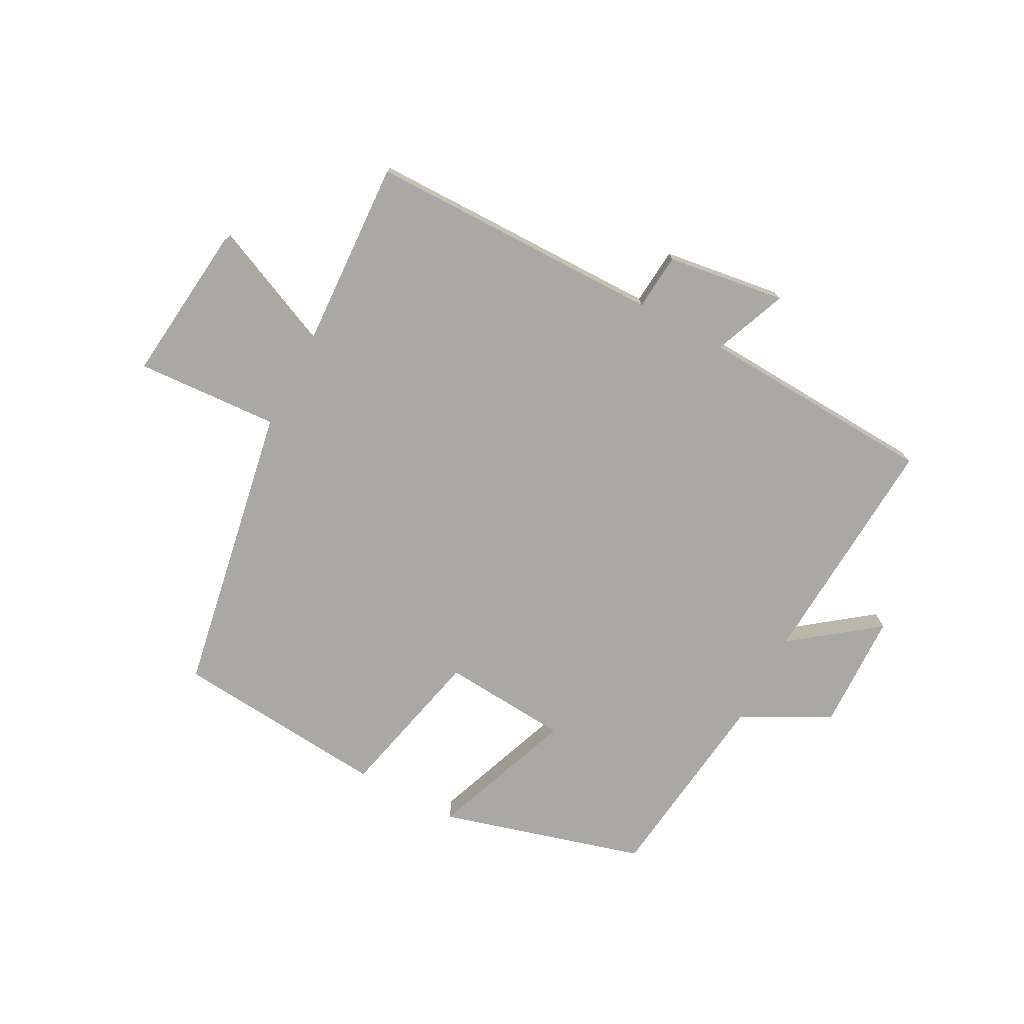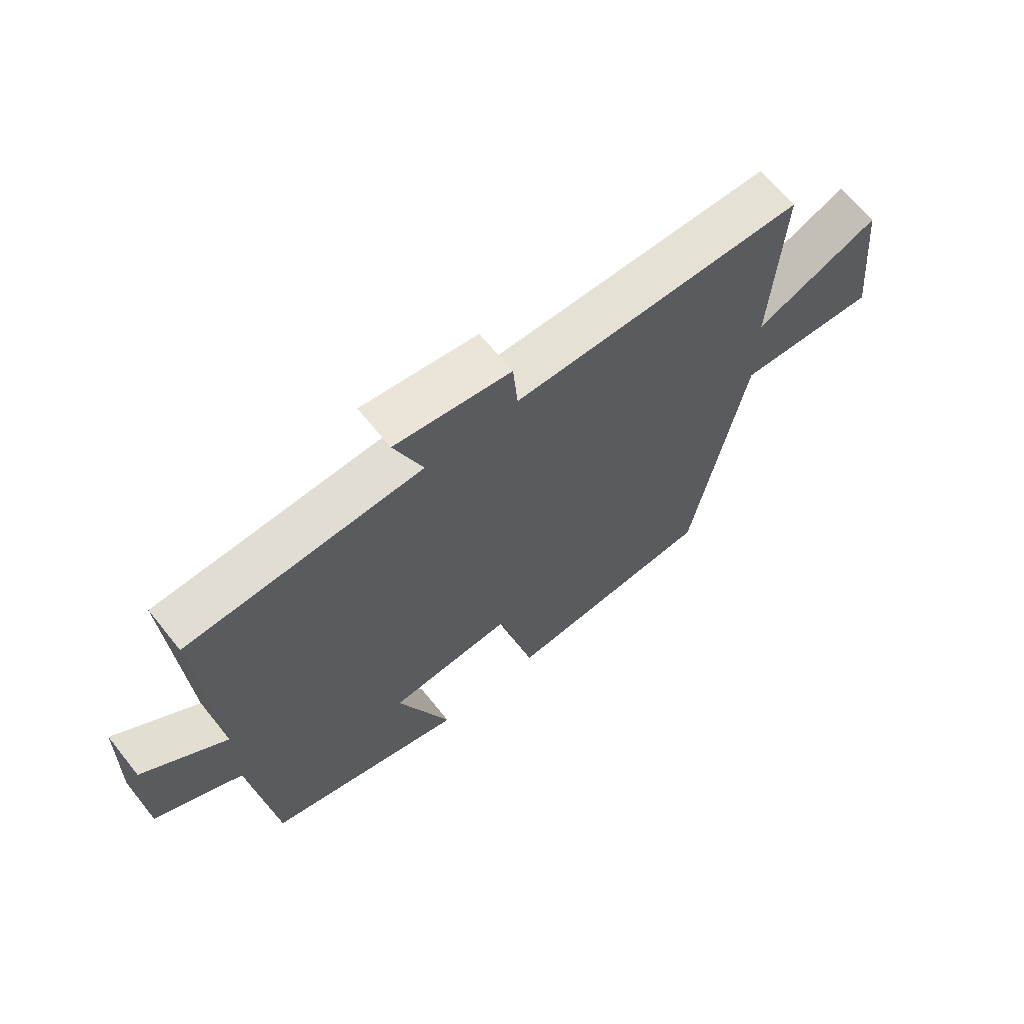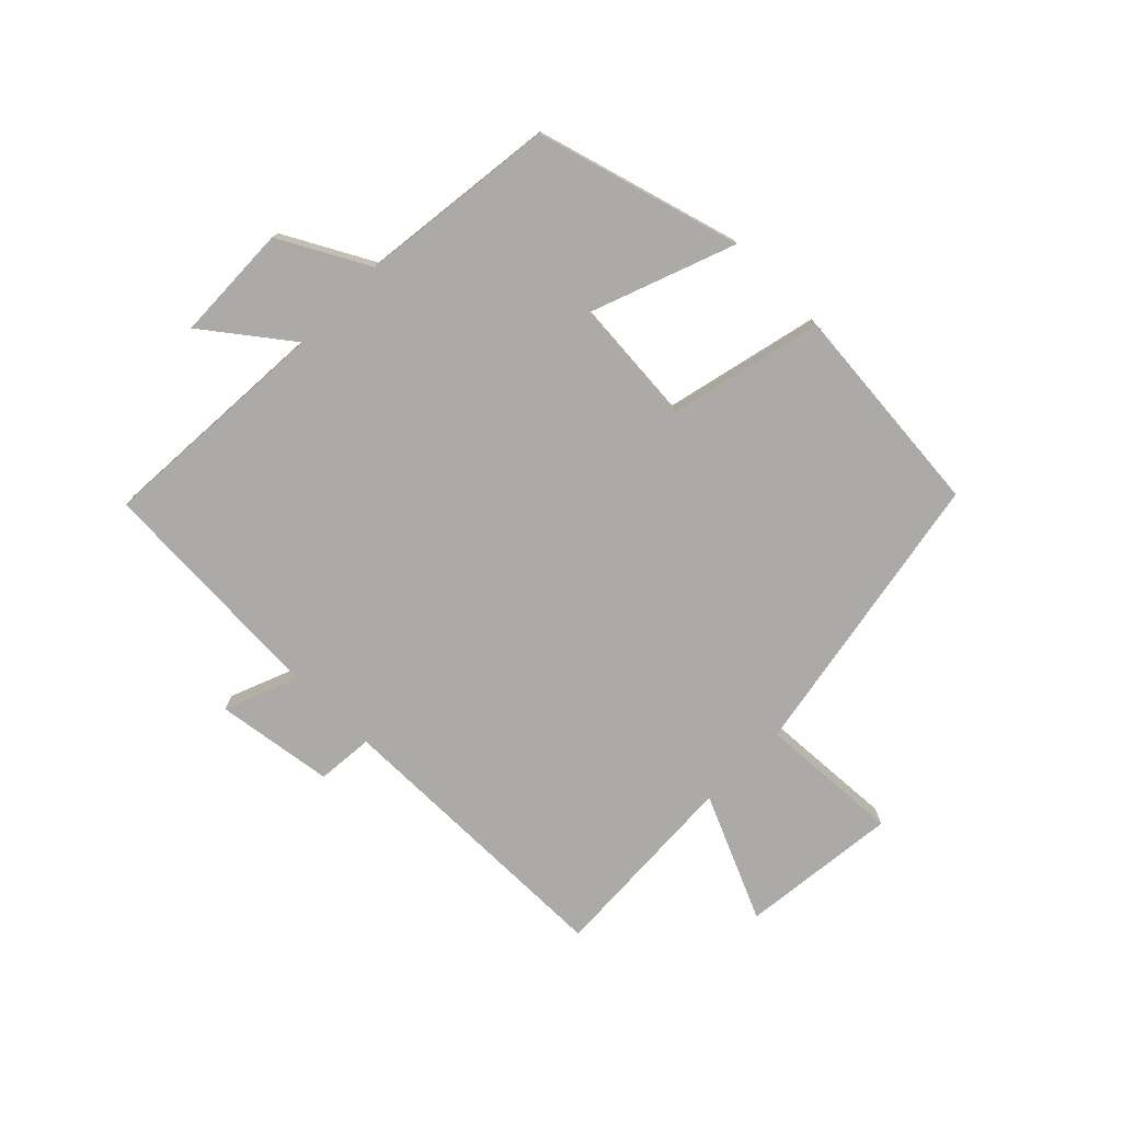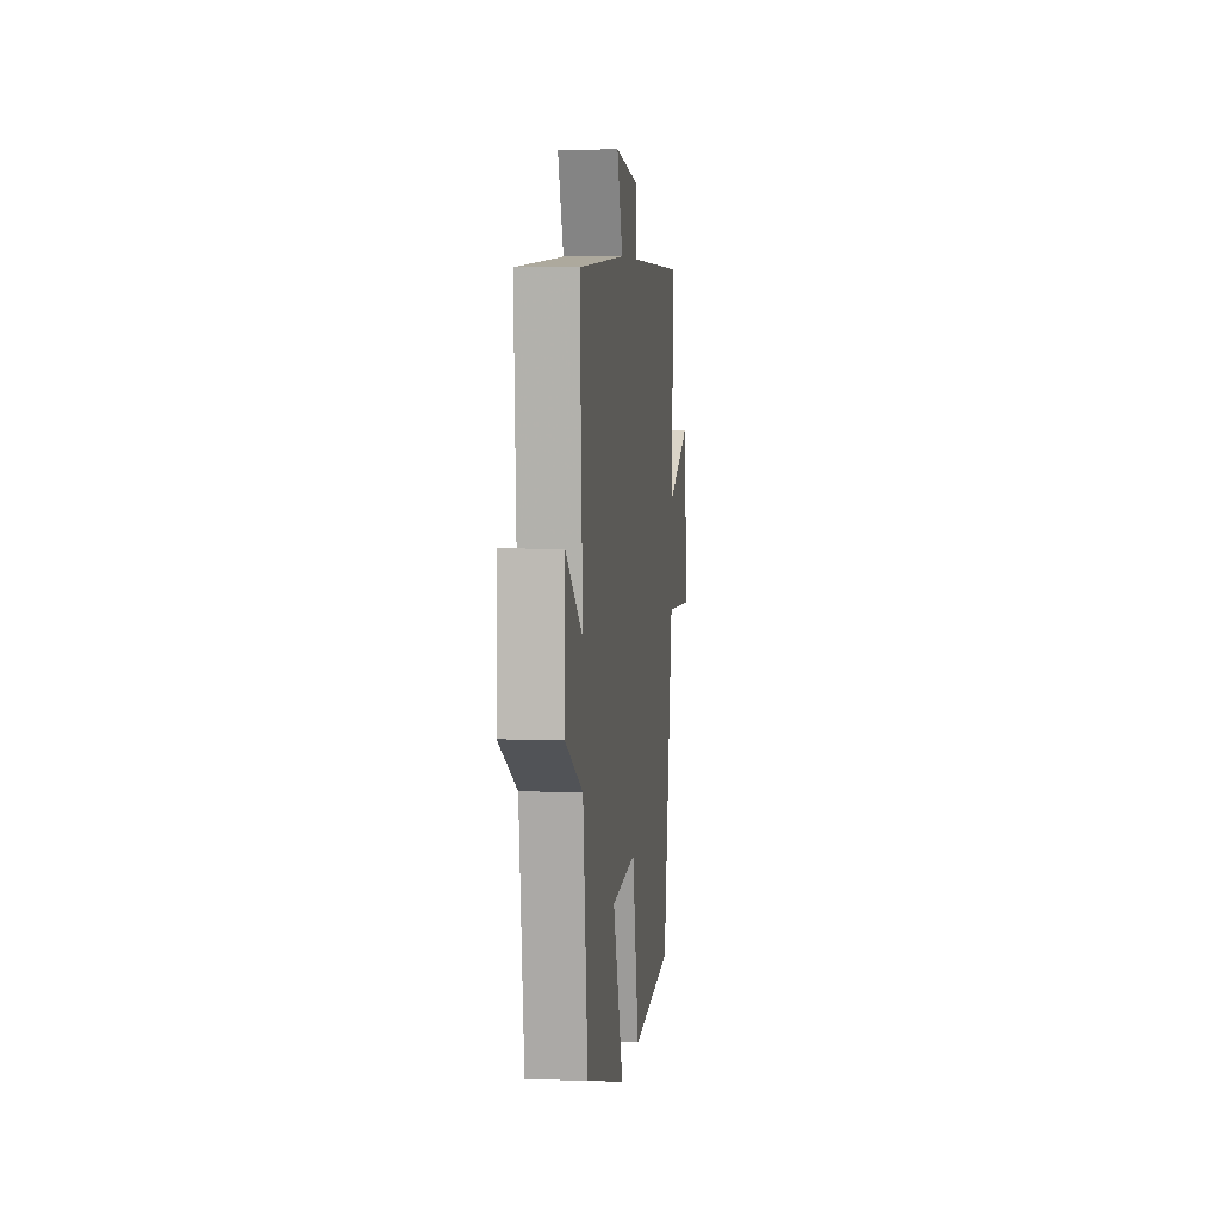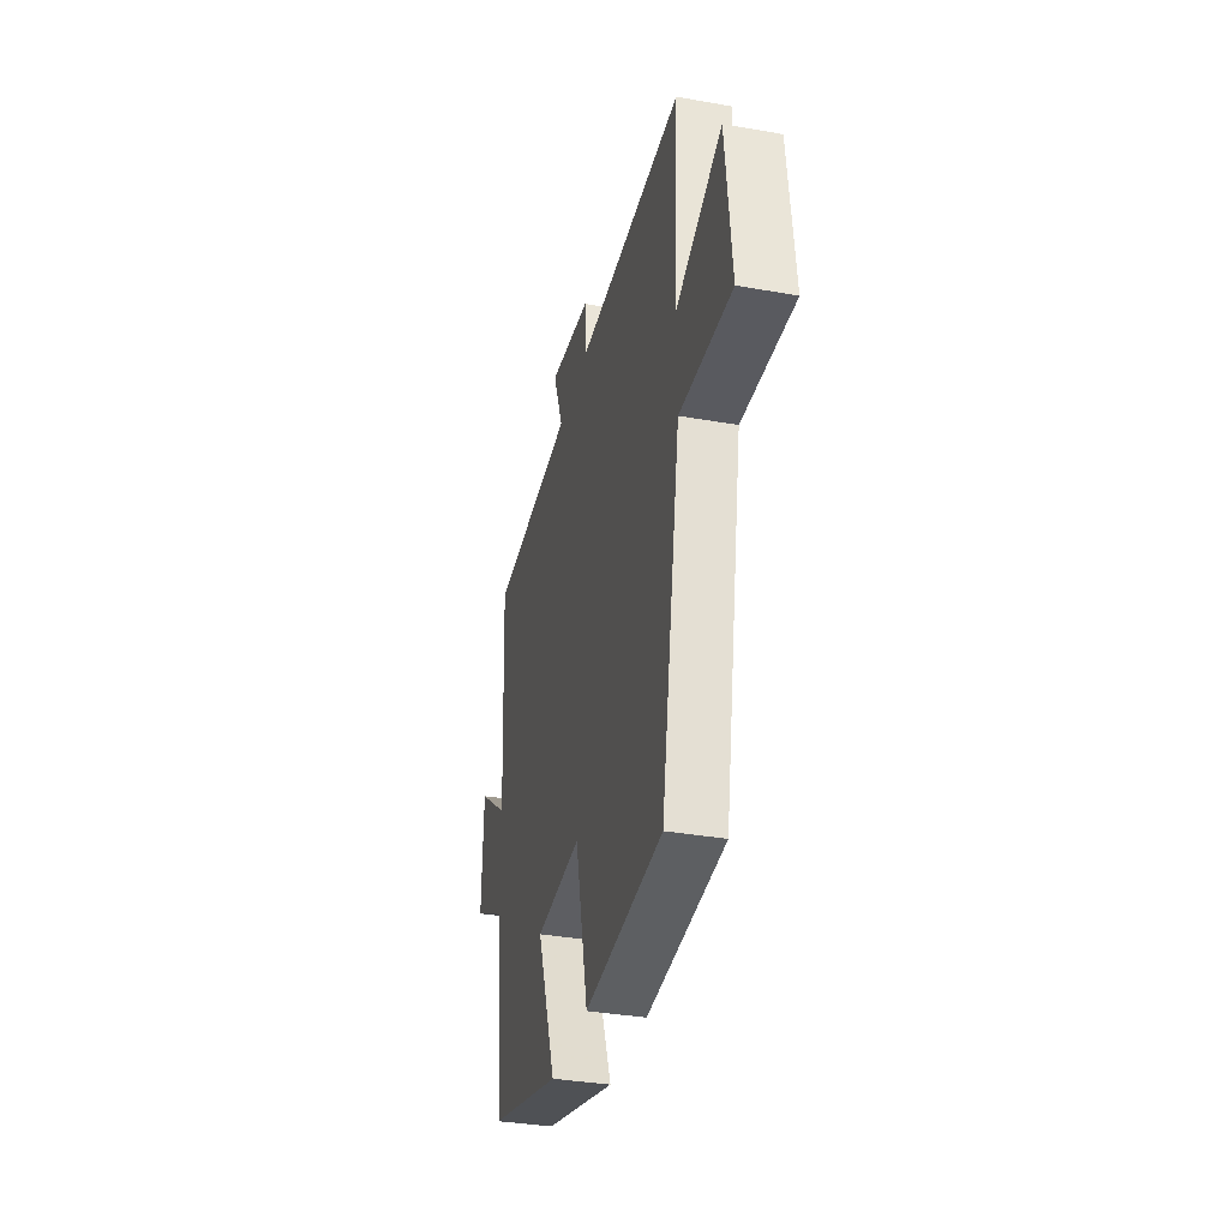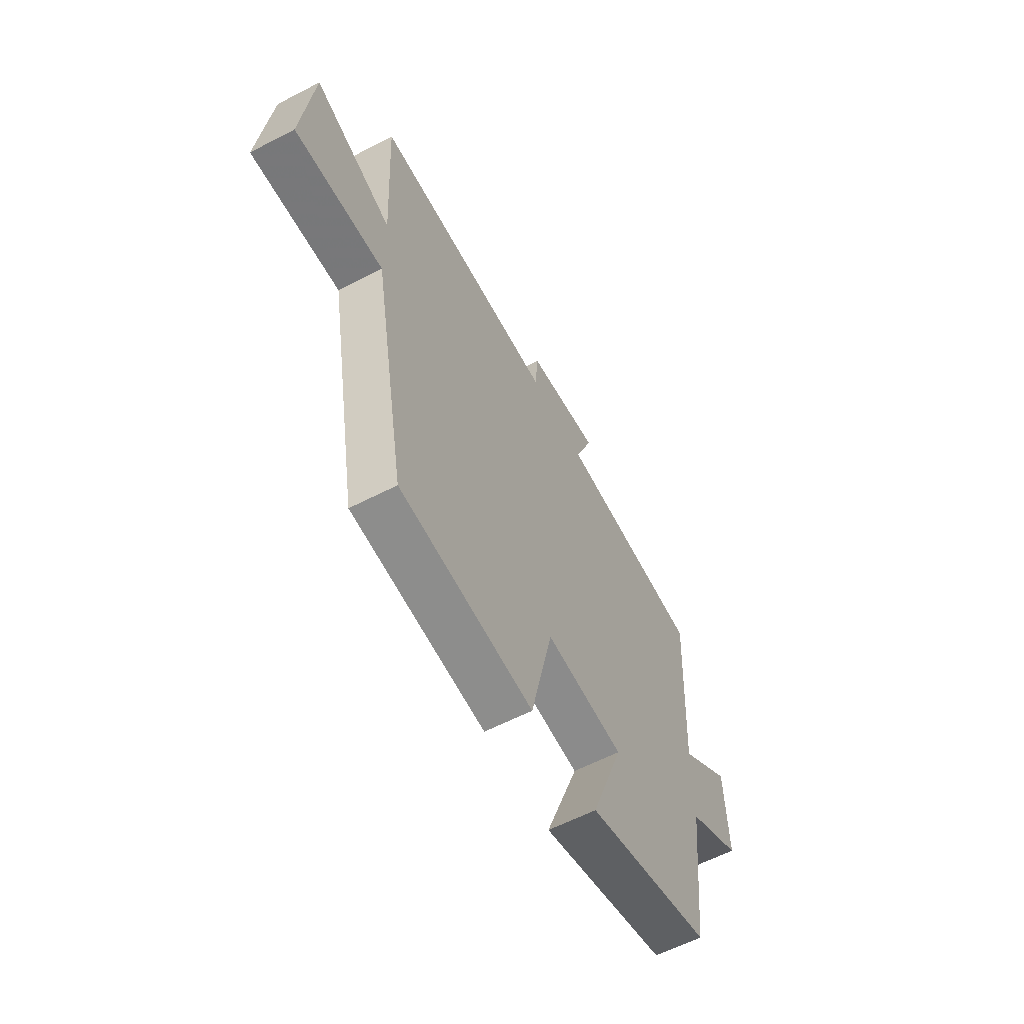
<metadata>
{"format":"obj","ext":"obj","renderer":"f3d","projection":"perspective","resolution":1024,"background":"white","views":[{"elev":-74.9,"azim":-28.1,"up":"+Y"},{"elev":65.5,"azim":141.2,"up":"+Z"},{"elev":-76.0,"azim":135.3,"up":"+Y"},{"elev":6.1,"azim":96.7,"up":"+Z"},{"elev":-35.1,"azim":-103.3,"up":"+Z"},{"elev":-60.3,"azim":-62.1,"up":"+Z"}]}
</metadata>
<code>
v -0.412 0.07 -0.469
v -0.5 0.07 0.014
v -0.737 0.07 0
v -0.709 0.07 0.262
v -0.5 0.07 0.17
v -0.517 0.07 0.496
v -0.027 0.07 0.5
v -0.019 0.07 0.594
v 0.177 0.07 0.622
v 0.129 0.07 0.5
v 0.523 0.07 0.48
v 0.5 0.07 0.089
v 0.64 0.07 0.196
v 0.646 0.07 0.002
v 0.5 0.07 -0.077
v 0.461 0.07 -0.404
v 0.124 0.07 -0.5
v 0.213 0.07 -0.26
v 0.003 0.07 -0.244
v -0.056 0.07 -0.5
v -0.412 0 -0.469
v -0.5 0 0.014
v -0.737 0 0
v -0.709 0 0.262
v -0.5 0 0.17
v -0.517 0 0.496
v -0.027 0 0.5
v -0.019 0 0.594
v 0.177 0 0.622
v 0.129 0 0.5
v 0.523 0 0.48
v 0.5 0 0.089
v 0.64 0 0.196
v 0.646 0 0.002
v 0.5 0 -0.077
v 0.461 0 -0.404
v 0.124 0 -0.5
v 0.213 0 -0.26
v 0.003 0 -0.244
v -0.056 0 -0.5
f 19 20 1 2
f 18 19 2
f 15 16 17 18
f 15 18 2
f 12 13 14 15
f 12 15 2
f 10 11 12 2
f 7 8 9 10
f 5 6 7 10
f 5 10 2 3
f 3 4 5
f 22 21 40 39
f 22 39 38
f 38 37 36 35
f 22 38 35
f 35 34 33 32
f 22 35 32
f 22 32 31 30
f 30 29 28 27
f 30 27 26 25
f 23 22 30 25
f 25 24 23
f 1 21 22 2
f 2 22 23 3
f 3 23 24 4
f 4 24 25 5
f 5 25 26 6
f 6 26 27 7
f 7 27 28 8
f 8 28 29 9
f 9 29 30 10
f 10 30 31 11
f 11 31 32 12
f 12 32 33 13
f 13 33 34 14
f 14 34 35 15
f 15 35 36 16
f 16 36 37 17
f 17 37 38 18
f 18 38 39 19
f 19 39 40 20
f 20 40 21 1

</code>
